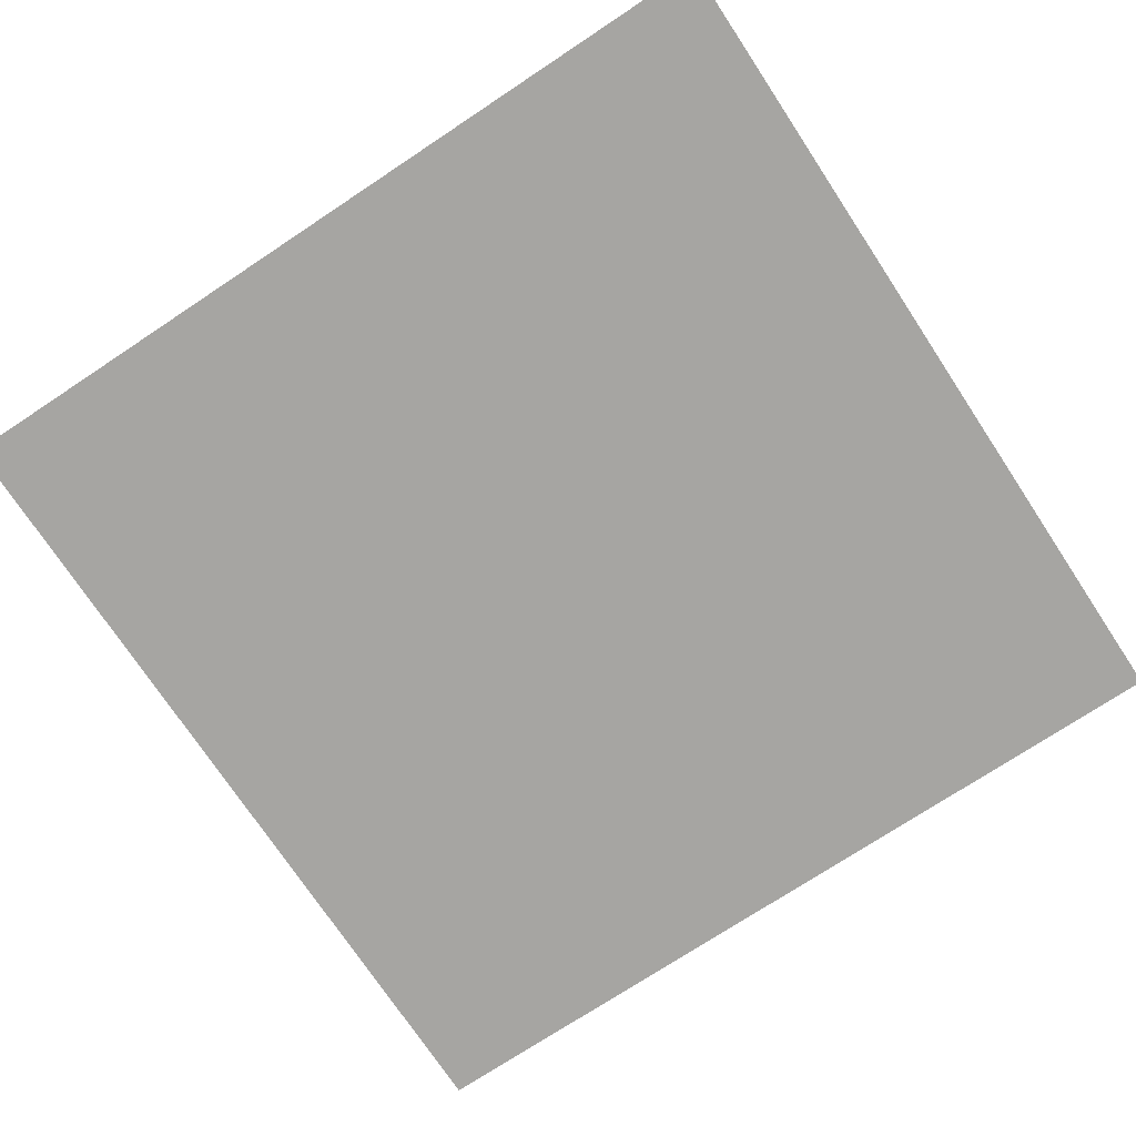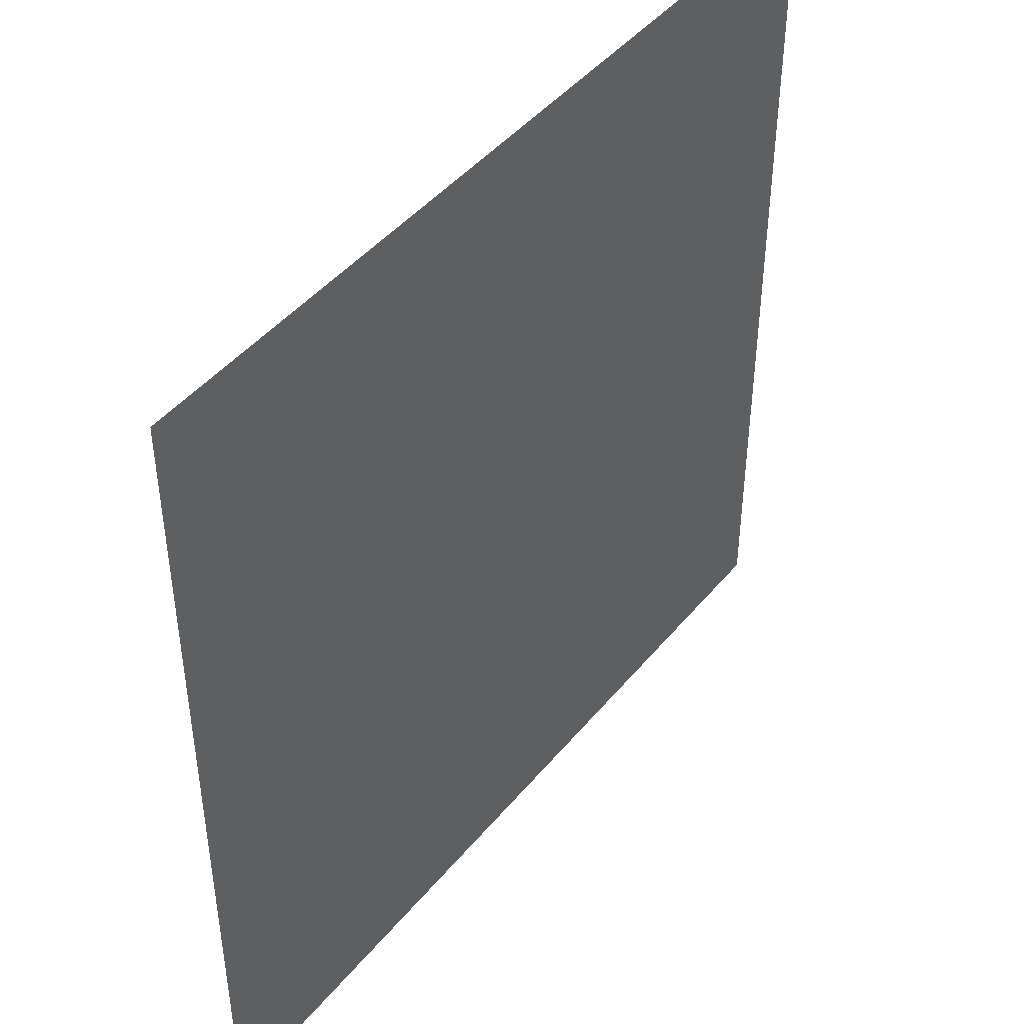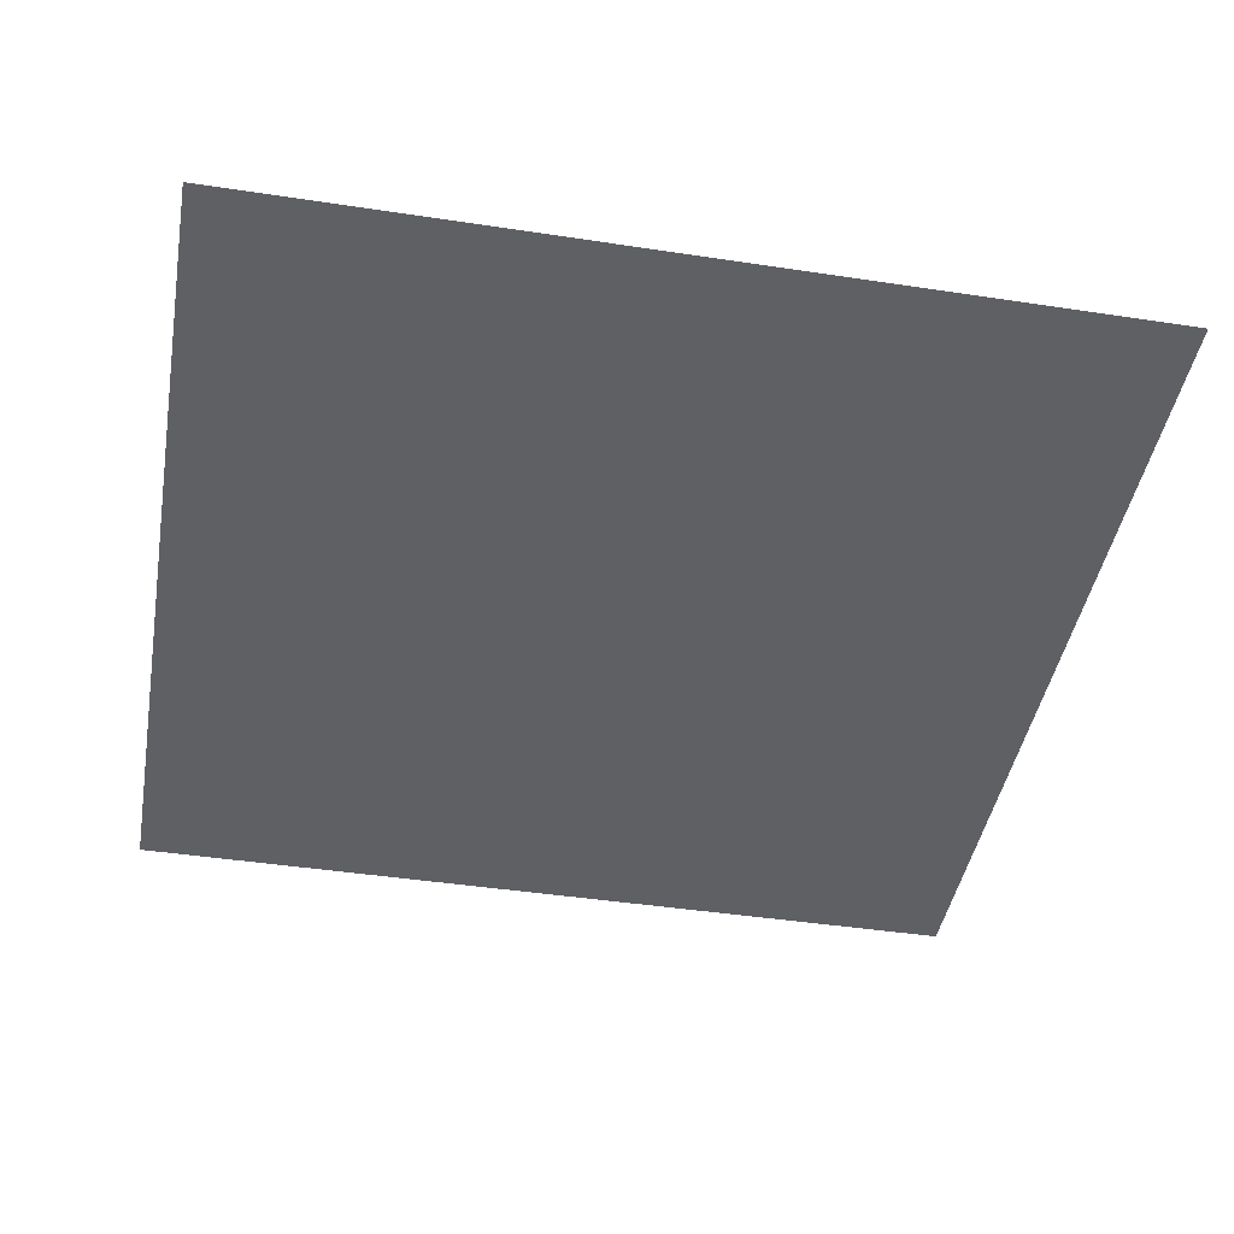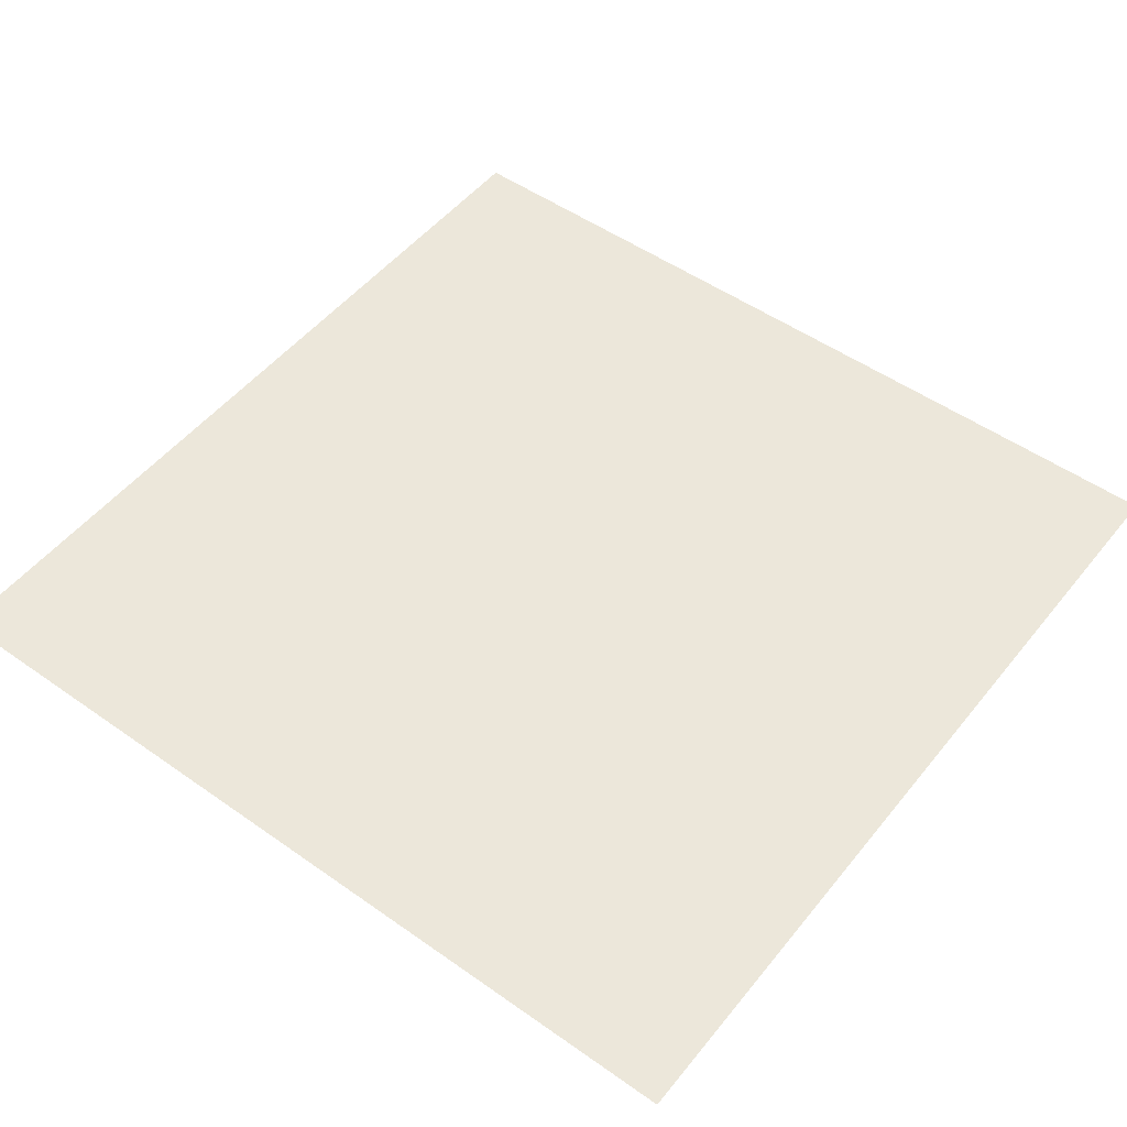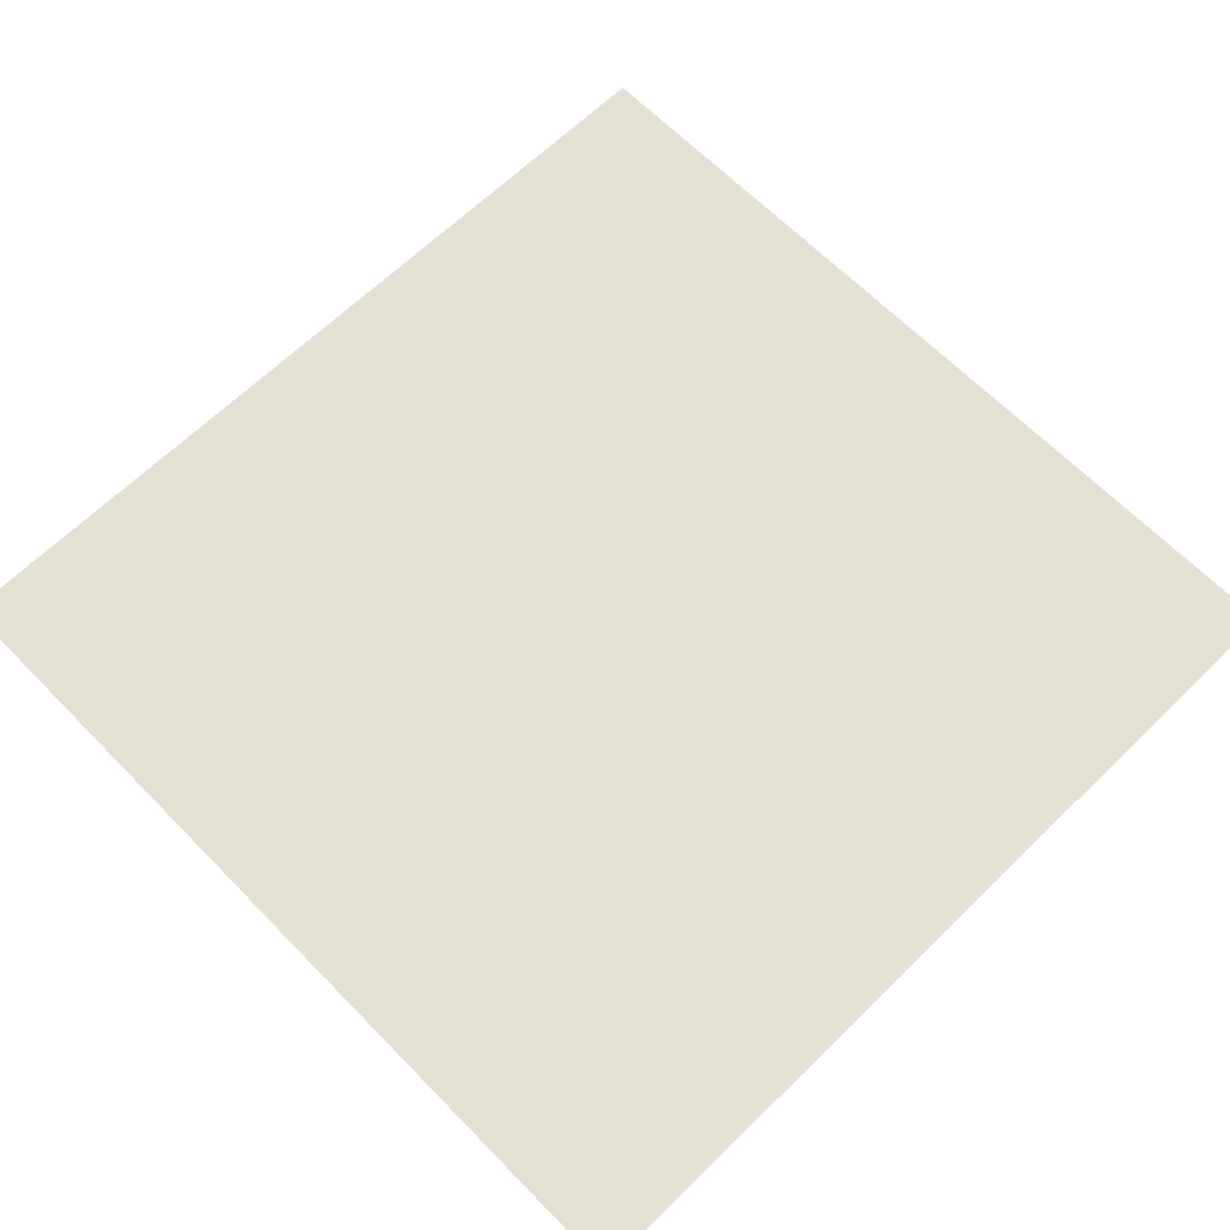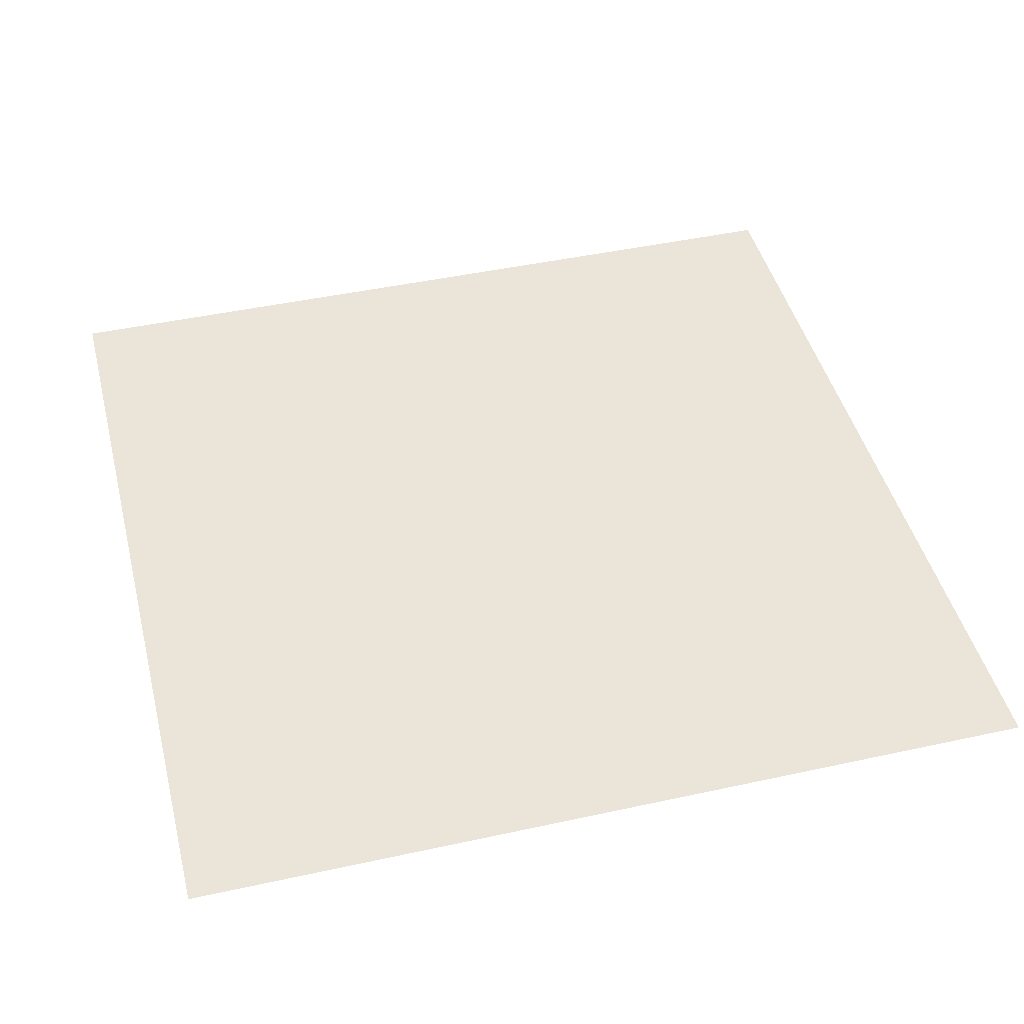
<metadata>
{"format":"obj","ext":"obj","renderer":"f3d","projection":"perspective","resolution":1024,"background":"white","views":[{"elev":-73.8,"azim":-146.5,"up":"+Y"},{"elev":45.2,"azim":126.8,"up":"+Z"},{"elev":-44.0,"azim":169.9,"up":"+Y"},{"elev":51.0,"azim":127.5,"up":"+Y"},{"elev":65.3,"azim":-134.4,"up":"+Y"},{"elev":45.1,"azim":-14.2,"up":"+Y"}]}
</metadata>
<code>
v 556 548.8 0
v 556 548.8 559.2
v 0 548.8 559.2
v 0 548.8 0
f 1 2 3 4

</code>
